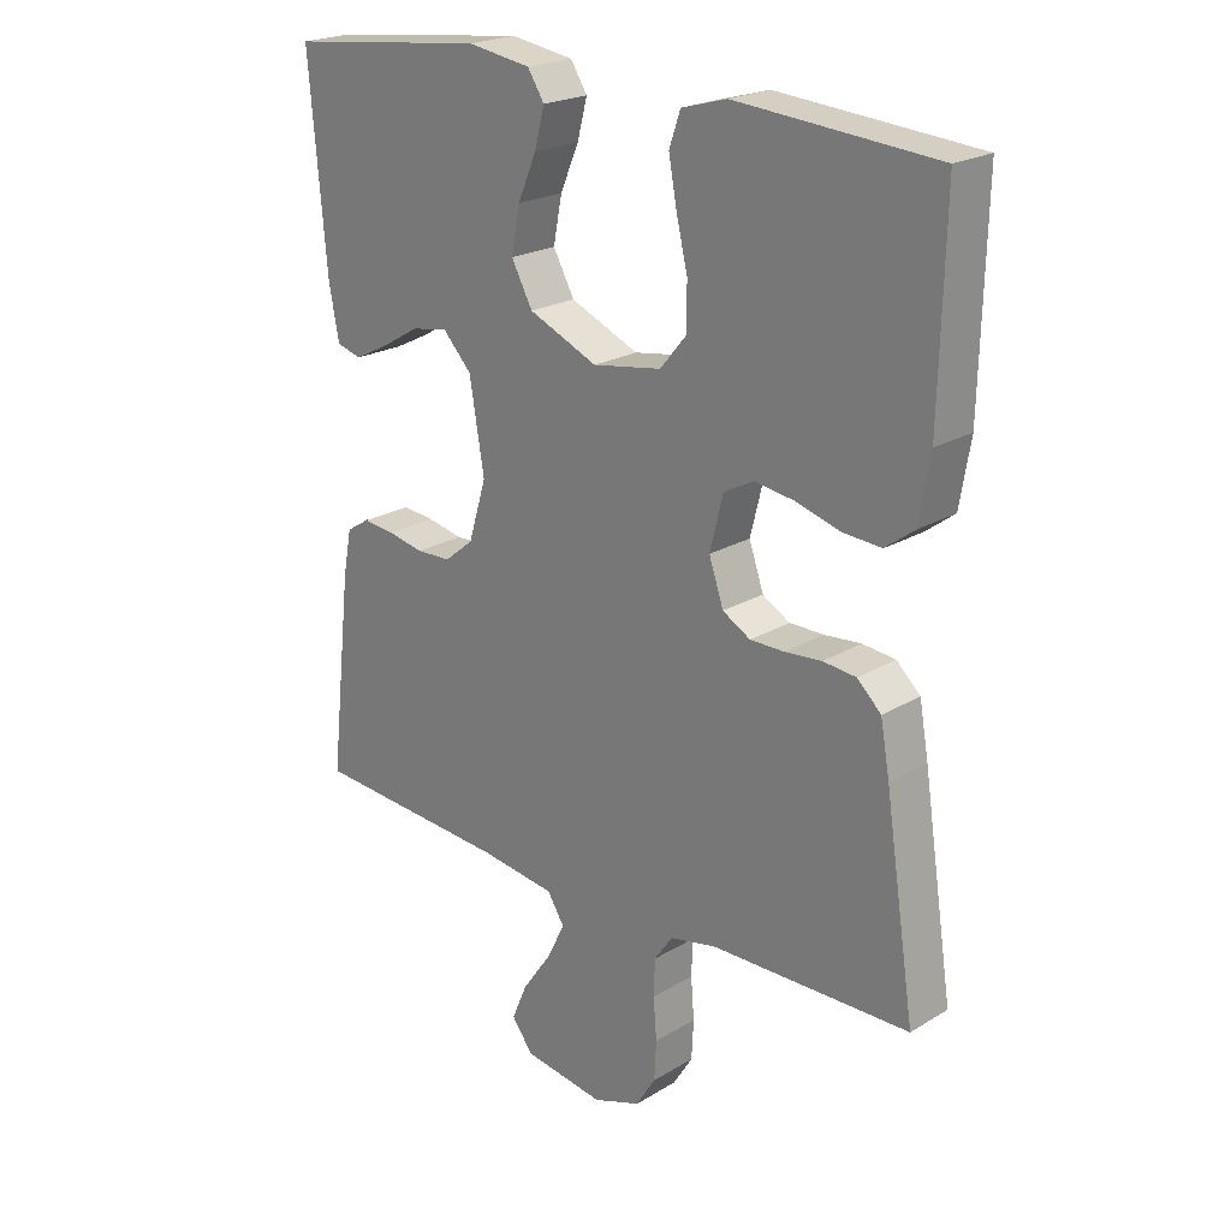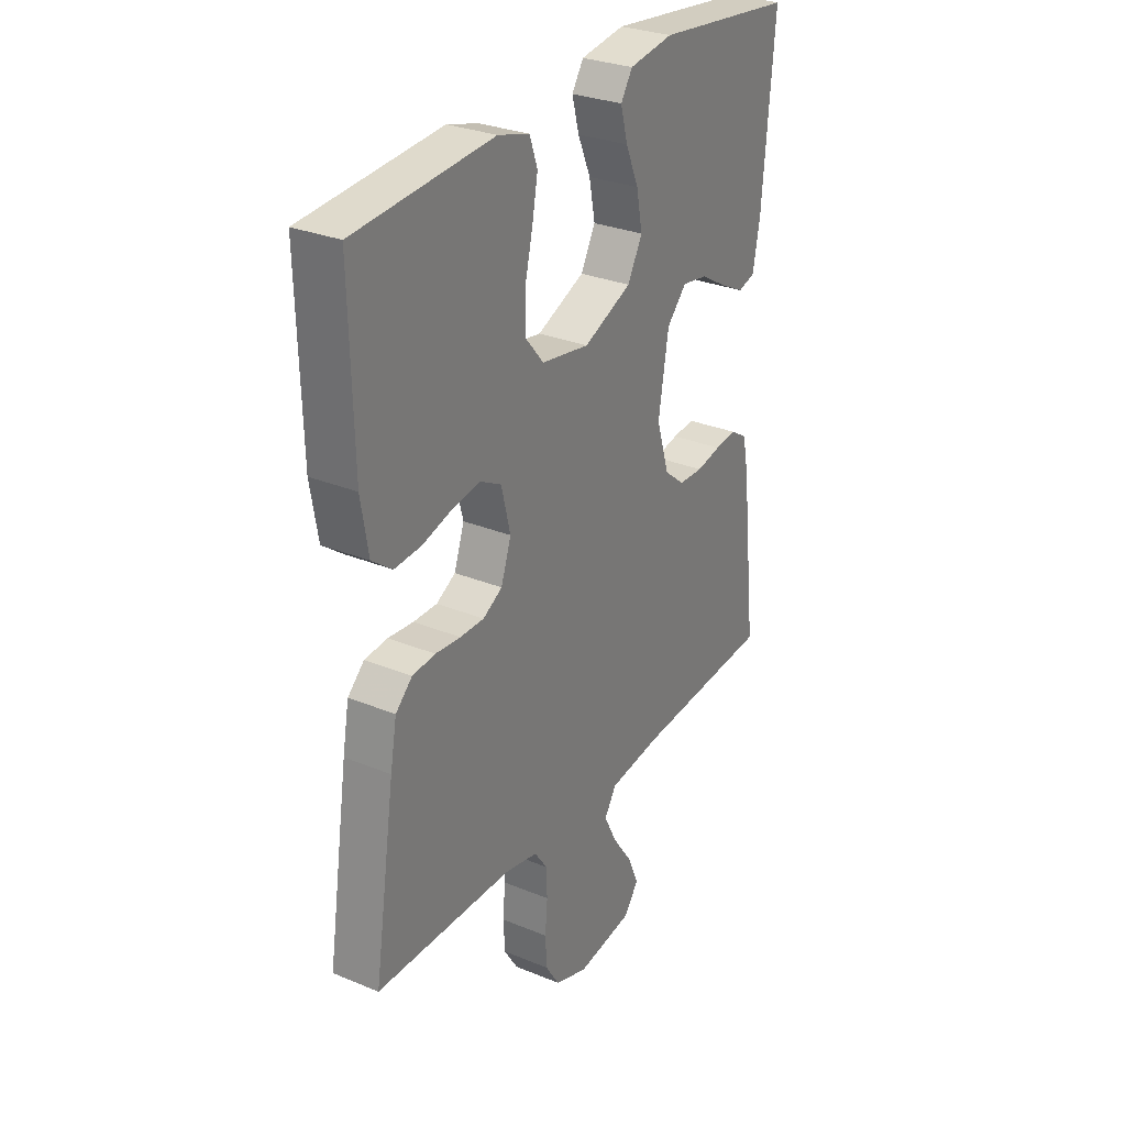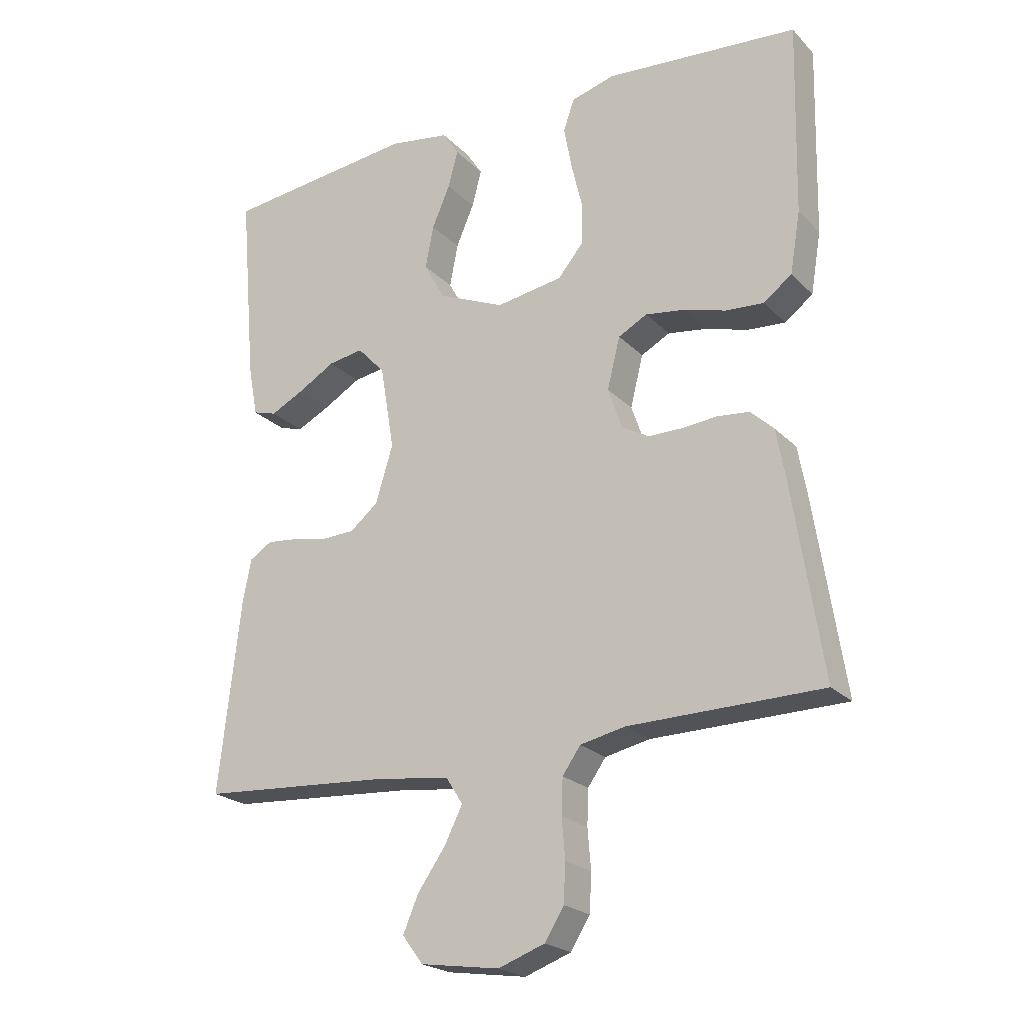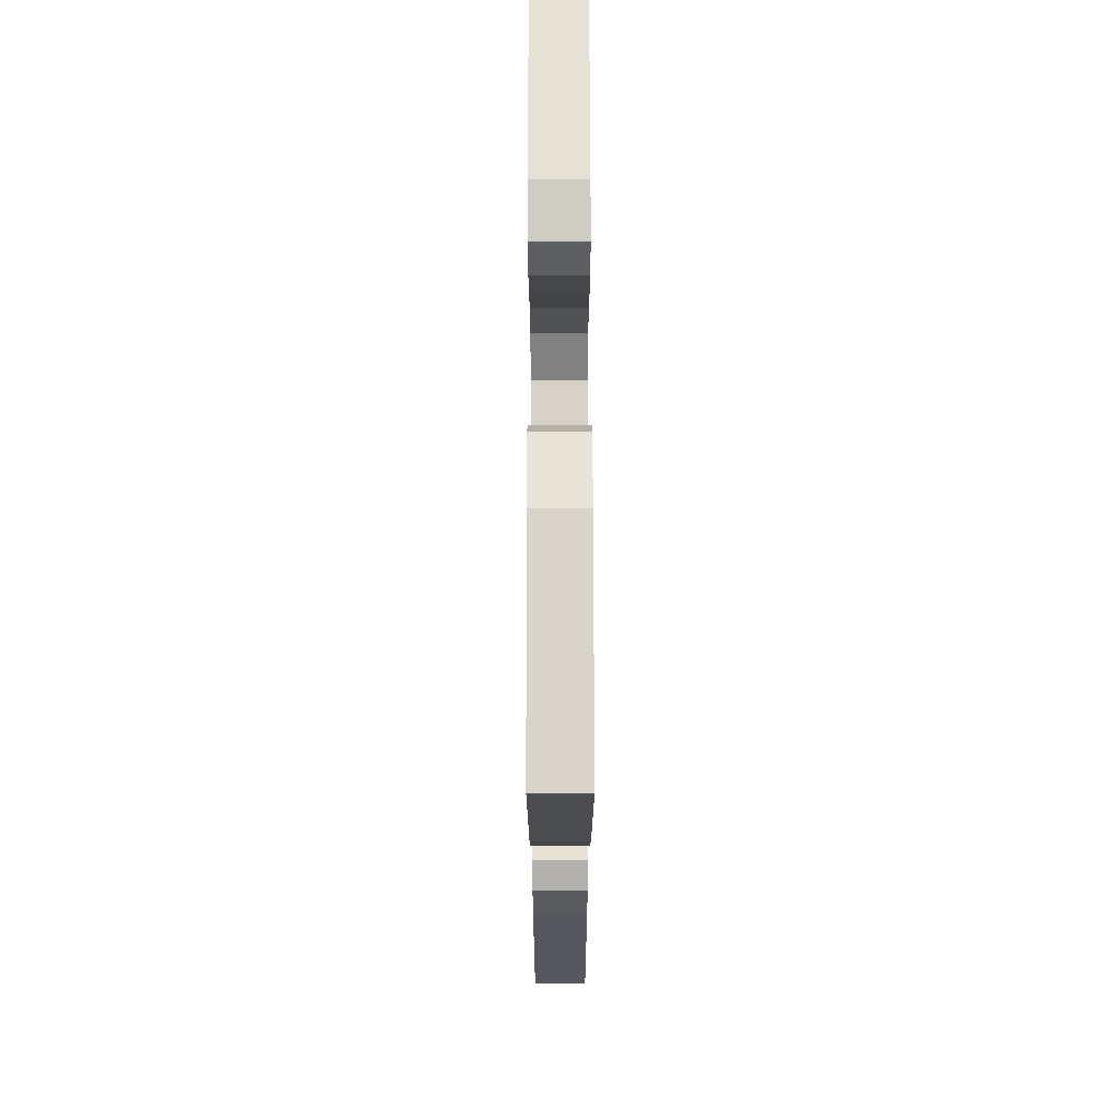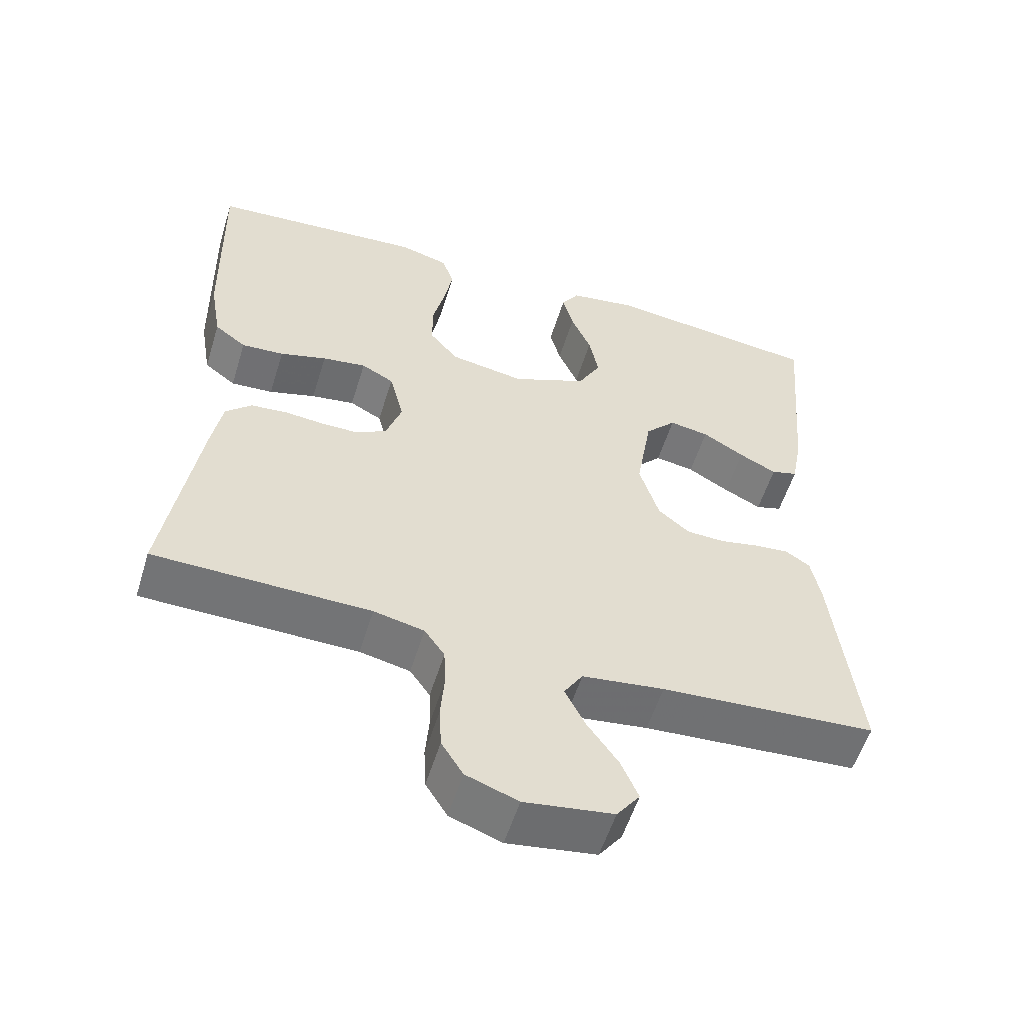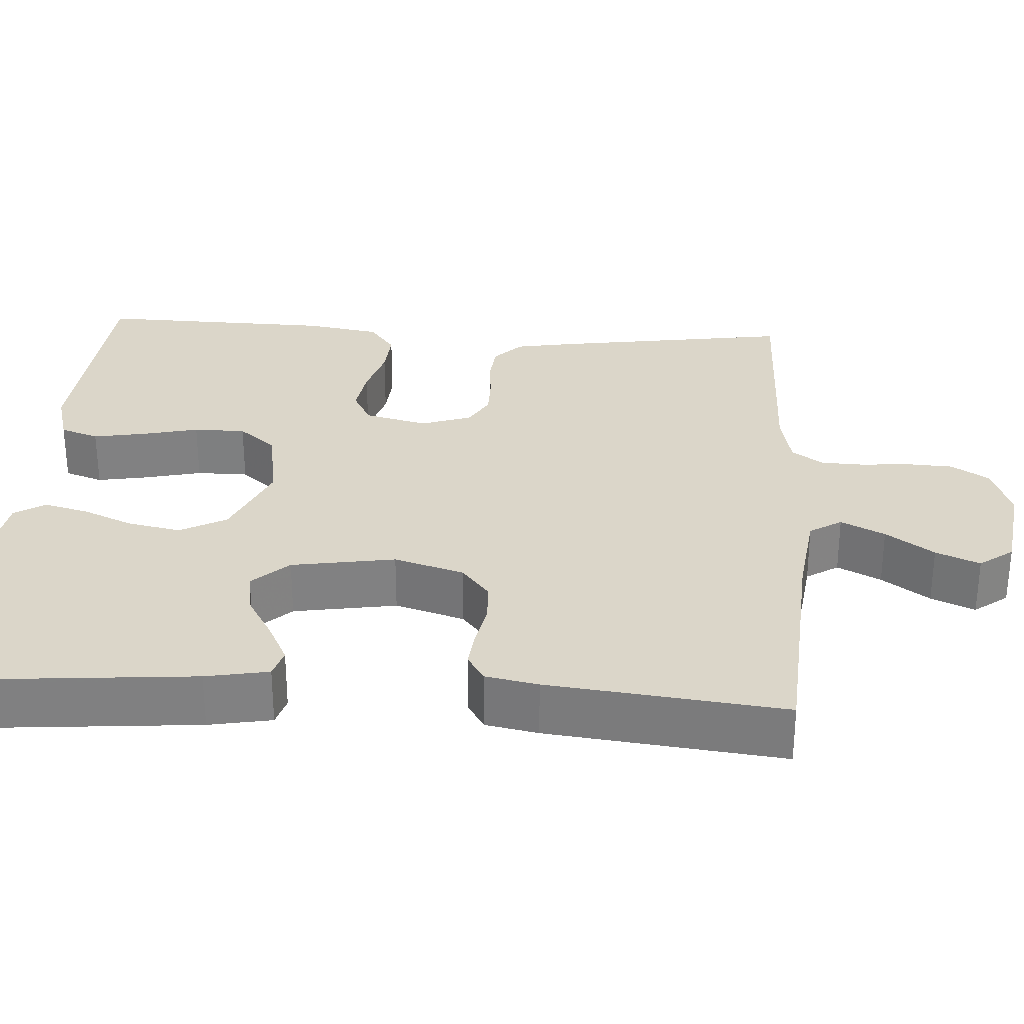
<metadata>
{"format":"obj","ext":"obj","renderer":"f3d","projection":"perspective","resolution":1024,"background":"white","views":[{"elev":22.1,"azim":-136.1,"up":"+Z"},{"elev":29.4,"azim":-58.7,"up":"+Z"},{"elev":-22.3,"azim":-148.5,"up":"+Z"},{"elev":69.0,"azim":89.9,"up":"+Z"},{"elev":-55.9,"azim":-17.1,"up":"+Z"},{"elev":29.9,"azim":93.6,"up":"+Y"}]}
</metadata>
<code>
v 0.5 0.07 0.5
v 0.474 0.07 0.2
v 0.459 0.07 0.12
v 0.422 0.07 0.109
v 0.37 0.07 0.135
v 0.312 0.07 0.169
v 0.257 0.07 0.178
v 0.214 0.07 0.132
v 0.192 0.07 0
v 0.219 0.07 -0.089
v 0.263 0.07 -0.125
v 0.316 0.07 -0.127
v 0.37 0.07 -0.116
v 0.418 0.07 -0.111
v 0.453 0.07 -0.133
v 0.466 0.07 -0.2
v 0.5 0.07 -0.5
v 0.2 0.07 -0.52
v 0.086 0.07 -0.535
v 0.06 0.07 -0.576
v 0.088 0.07 -0.632
v 0.131 0.07 -0.693
v 0.155 0.07 -0.749
v 0.123 0.07 -0.792
v 0 0.07 -0.81
v -0.072 0.07 -0.784
v -0.102 0.07 -0.736
v -0.105 0.07 -0.677
v -0.1 0.07 -0.615
v -0.102 0.07 -0.56
v -0.13 0.07 -0.52
v -0.2 0.07 -0.505
v -0.5 0.07 -0.5
v -0.454 0.07 -0.2
v -0.44 0.07 -0.122
v -0.404 0.07 -0.088
v -0.354 0.07 -0.083
v -0.299 0.07 -0.088
v -0.247 0.07 -0.088
v -0.205 0.07 -0.064
v -0.183 0.07 0
v -0.203 0.07 0.08
v -0.248 0.07 0.104
v -0.309 0.07 0.095
v -0.374 0.07 0.076
v -0.433 0.07 0.072
v -0.477 0.07 0.105
v -0.493 0.07 0.2
v -0.5 0.07 0.5
v -0.2 0.07 0.524
v -0.132 0.07 0.505
v -0.115 0.07 0.456
v -0.127 0.07 0.39
v -0.144 0.07 0.318
v -0.144 0.07 0.252
v -0.104 0.07 0.204
v 0 0.07 0.187
v 0.104 0.07 0.232
v 0.136 0.07 0.291
v 0.123 0.07 0.358
v 0.095 0.07 0.423
v 0.08 0.07 0.48
v 0.105 0.07 0.519
v 0.2 0.07 0.534
v 0.5 0 0.5
v 0.474 0 0.2
v 0.459 0 0.12
v 0.422 0 0.109
v 0.37 0 0.135
v 0.312 0 0.169
v 0.257 0 0.178
v 0.214 0 0.132
v 0.192 0 0
v 0.219 0 -0.089
v 0.263 0 -0.125
v 0.316 0 -0.127
v 0.37 0 -0.116
v 0.418 0 -0.111
v 0.453 0 -0.133
v 0.466 0 -0.2
v 0.5 0 -0.5
v 0.2 0 -0.52
v 0.086 0 -0.535
v 0.06 0 -0.576
v 0.088 0 -0.632
v 0.131 0 -0.693
v 0.155 0 -0.749
v 0.123 0 -0.792
v 0 0 -0.81
v -0.072 0 -0.784
v -0.102 0 -0.736
v -0.105 0 -0.677
v -0.1 0 -0.615
v -0.102 0 -0.56
v -0.13 0 -0.52
v -0.2 0 -0.505
v -0.5 0 -0.5
v -0.454 0 -0.2
v -0.44 0 -0.122
v -0.404 0 -0.088
v -0.354 0 -0.083
v -0.299 0 -0.088
v -0.247 0 -0.088
v -0.205 0 -0.064
v -0.183 0 0
v -0.203 0 0.08
v -0.248 0 0.104
v -0.309 0 0.095
v -0.374 0 0.076
v -0.433 0 0.072
v -0.477 0 0.105
v -0.493 0 0.2
v -0.5 0 0.5
v -0.2 0 0.524
v -0.132 0 0.505
v -0.115 0 0.456
v -0.127 0 0.39
v -0.144 0 0.318
v -0.144 0 0.252
v -0.104 0 0.204
v 0 0 0.187
v 0.104 0 0.232
v 0.136 0 0.291
v 0.123 0 0.358
v 0.095 0 0.423
v 0.08 0 0.48
v 0.105 0 0.519
v 0.2 0 0.534
f 4 5 6
f 3 4 6
f 2 3 6
f 1 2 6
f 64 1 6
f 63 64 6
f 62 63 6
f 61 62 6
f 60 61 6
f 59 60 6 7
f 58 59 7 8
f 57 58 8 9
f 56 57 9 10
f 52 53 54
f 51 52 54
f 50 51 54
f 49 50 54
f 48 49 54
f 47 48 54
f 46 47 54
f 45 46 54
f 44 45 54
f 43 44 54 55
f 42 43 55 56
f 36 37 38
f 35 36 38
f 34 35 38
f 33 34 38
f 32 33 38
f 31 32 38 39
f 30 31 39 40
f 27 28 29
f 26 27 29
f 25 26 29
f 24 25 29
f 23 24 29
f 22 23 29
f 21 22 29
f 20 21 29 30
f 30 40 41
f 20 30 41
f 19 20 41
f 16 17 18
f 15 16 18
f 14 15 18
f 13 14 18
f 12 13 18
f 11 12 18 19
f 42 56 10
f 41 42 10
f 19 41 10
f 10 11 19
f 70 69 68
f 70 68 67
f 70 67 66
f 70 66 65
f 70 65 128
f 70 128 127
f 70 127 126
f 70 126 125
f 70 125 124
f 71 70 124 123
f 72 71 123 122
f 73 72 122 121
f 74 73 121 120
f 118 117 116
f 118 116 115
f 118 115 114
f 118 114 113
f 118 113 112
f 118 112 111
f 118 111 110
f 118 110 109
f 118 109 108
f 119 118 108 107
f 120 119 107 106
f 102 101 100
f 102 100 99
f 102 99 98
f 102 98 97
f 102 97 96
f 103 102 96 95
f 104 103 95 94
f 93 92 91
f 93 91 90
f 93 90 89
f 93 89 88
f 93 88 87
f 93 87 86
f 93 86 85
f 94 93 85 84
f 105 104 94
f 105 94 84
f 105 84 83
f 82 81 80
f 82 80 79
f 82 79 78
f 82 78 77
f 82 77 76
f 83 82 76 75
f 74 120 106
f 74 106 105
f 74 105 83
f 83 75 74
f 1 65 66 2
f 2 66 67 3
f 3 67 68 4
f 4 68 69 5
f 5 69 70 6
f 6 70 71 7
f 7 71 72 8
f 8 72 73 9
f 9 73 74 10
f 10 74 75 11
f 11 75 76 12
f 12 76 77 13
f 13 77 78 14
f 14 78 79 15
f 15 79 80 16
f 16 80 81 17
f 17 81 82 18
f 18 82 83 19
f 19 83 84 20
f 20 84 85 21
f 21 85 86 22
f 22 86 87 23
f 23 87 88 24
f 24 88 89 25
f 25 89 90 26
f 26 90 91 27
f 27 91 92 28
f 28 92 93 29
f 29 93 94 30
f 30 94 95 31
f 31 95 96 32
f 32 96 97 33
f 33 97 98 34
f 34 98 99 35
f 35 99 100 36
f 36 100 101 37
f 37 101 102 38
f 38 102 103 39
f 39 103 104 40
f 40 104 105 41
f 41 105 106 42
f 42 106 107 43
f 43 107 108 44
f 44 108 109 45
f 45 109 110 46
f 46 110 111 47
f 47 111 112 48
f 48 112 113 49
f 49 113 114 50
f 50 114 115 51
f 51 115 116 52
f 52 116 117 53
f 53 117 118 54
f 54 118 119 55
f 55 119 120 56
f 56 120 121 57
f 57 121 122 58
f 58 122 123 59
f 59 123 124 60
f 60 124 125 61
f 61 125 126 62
f 62 126 127 63
f 63 127 128 64
f 64 128 65 1

</code>
